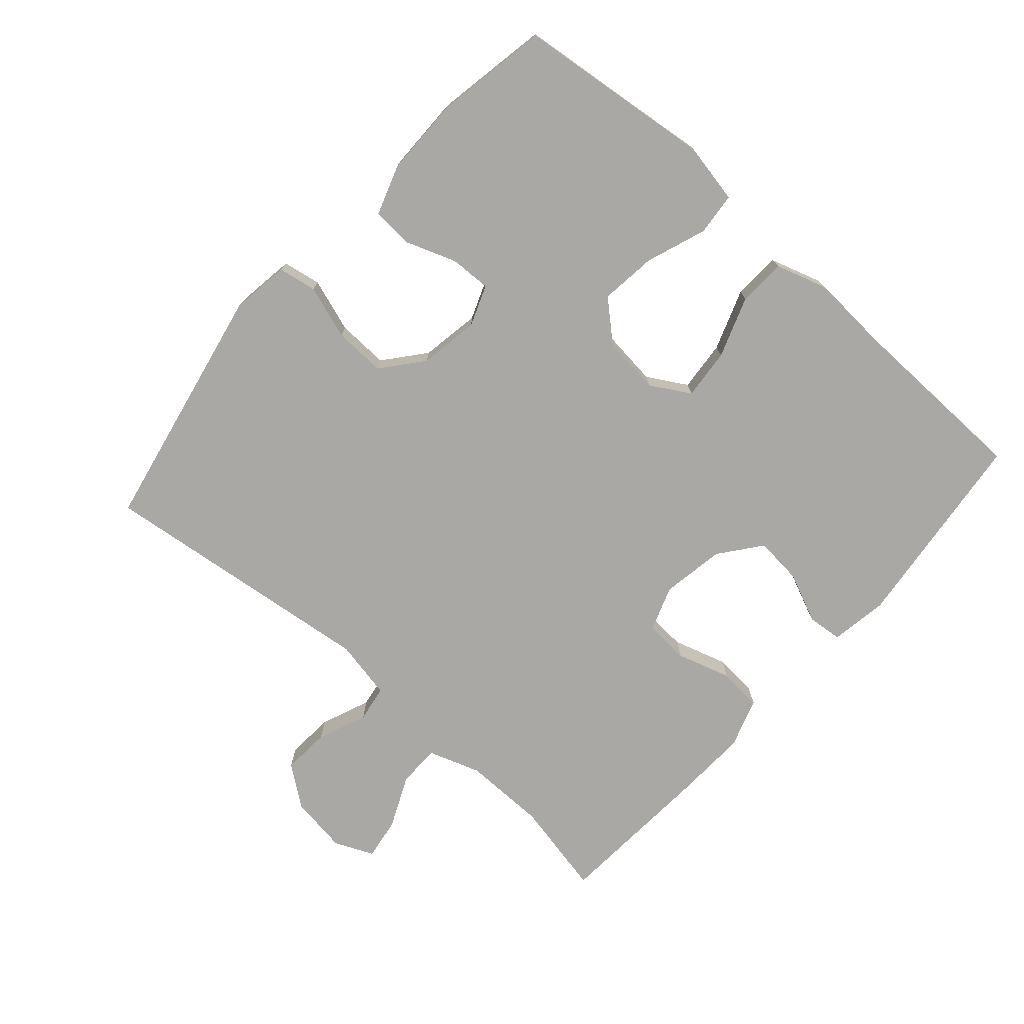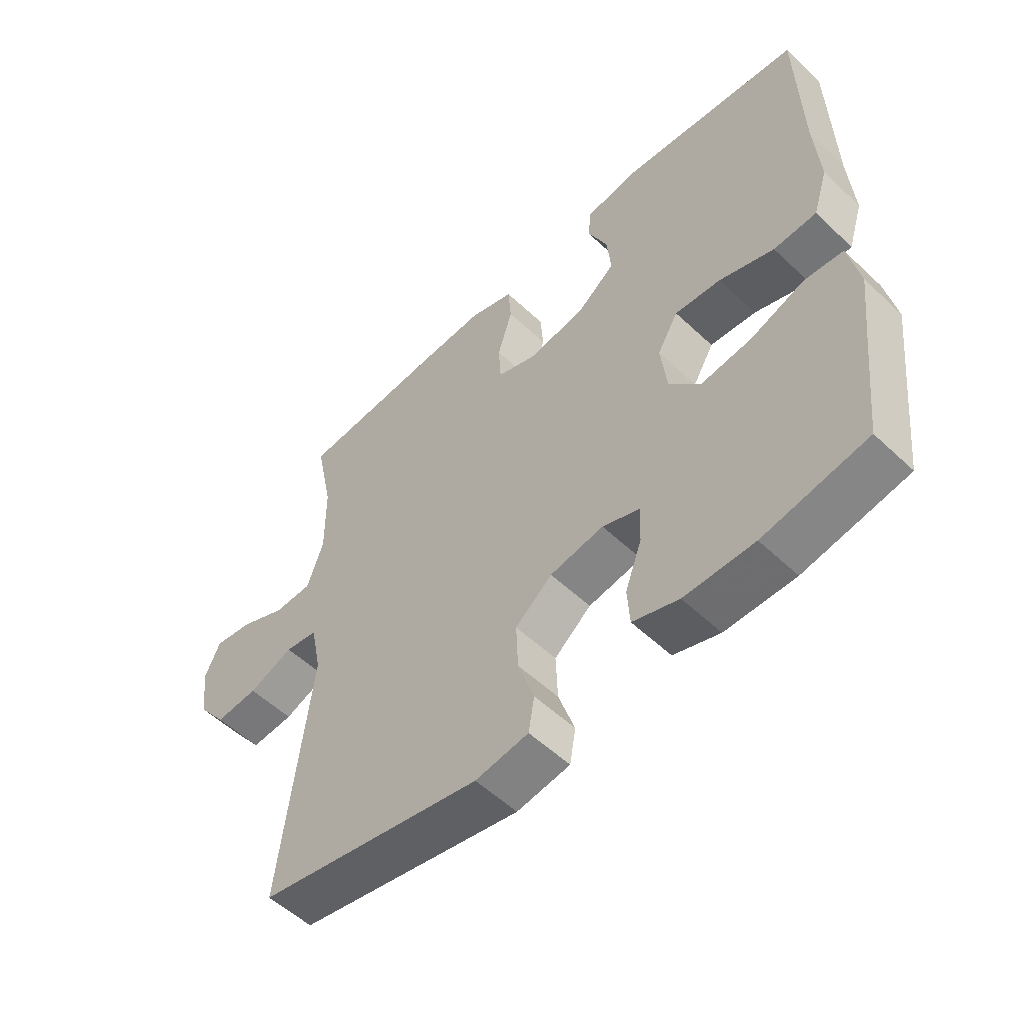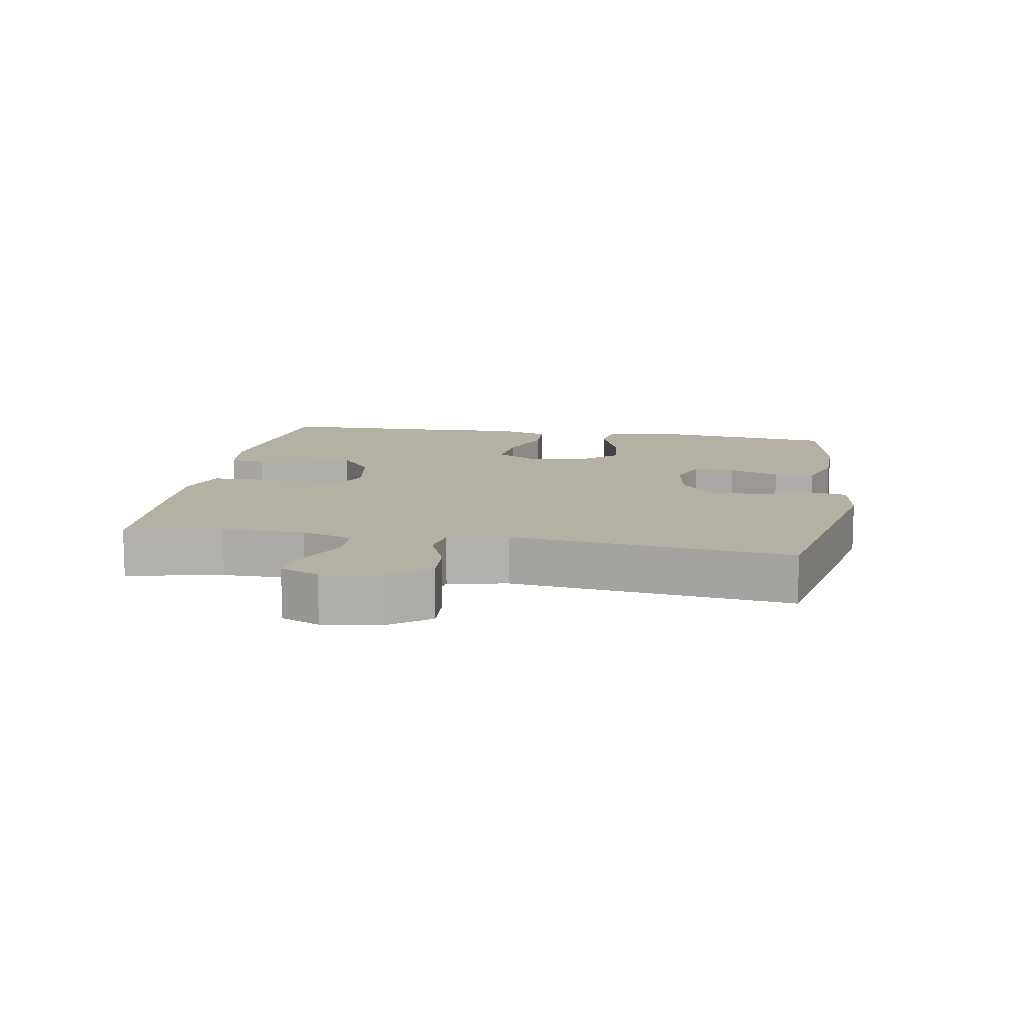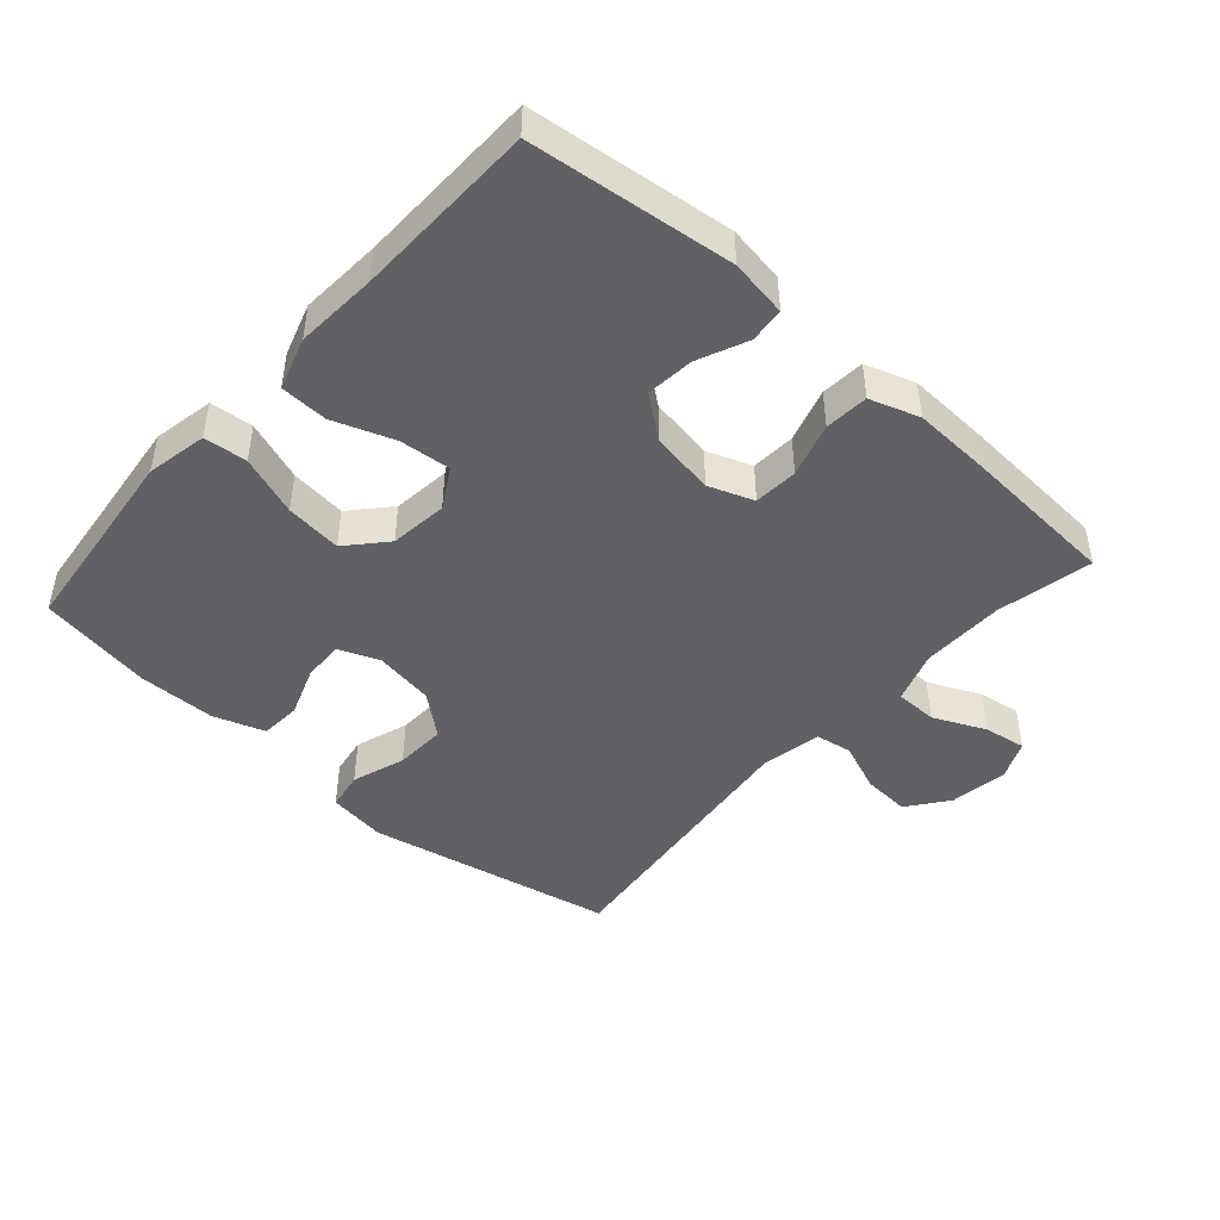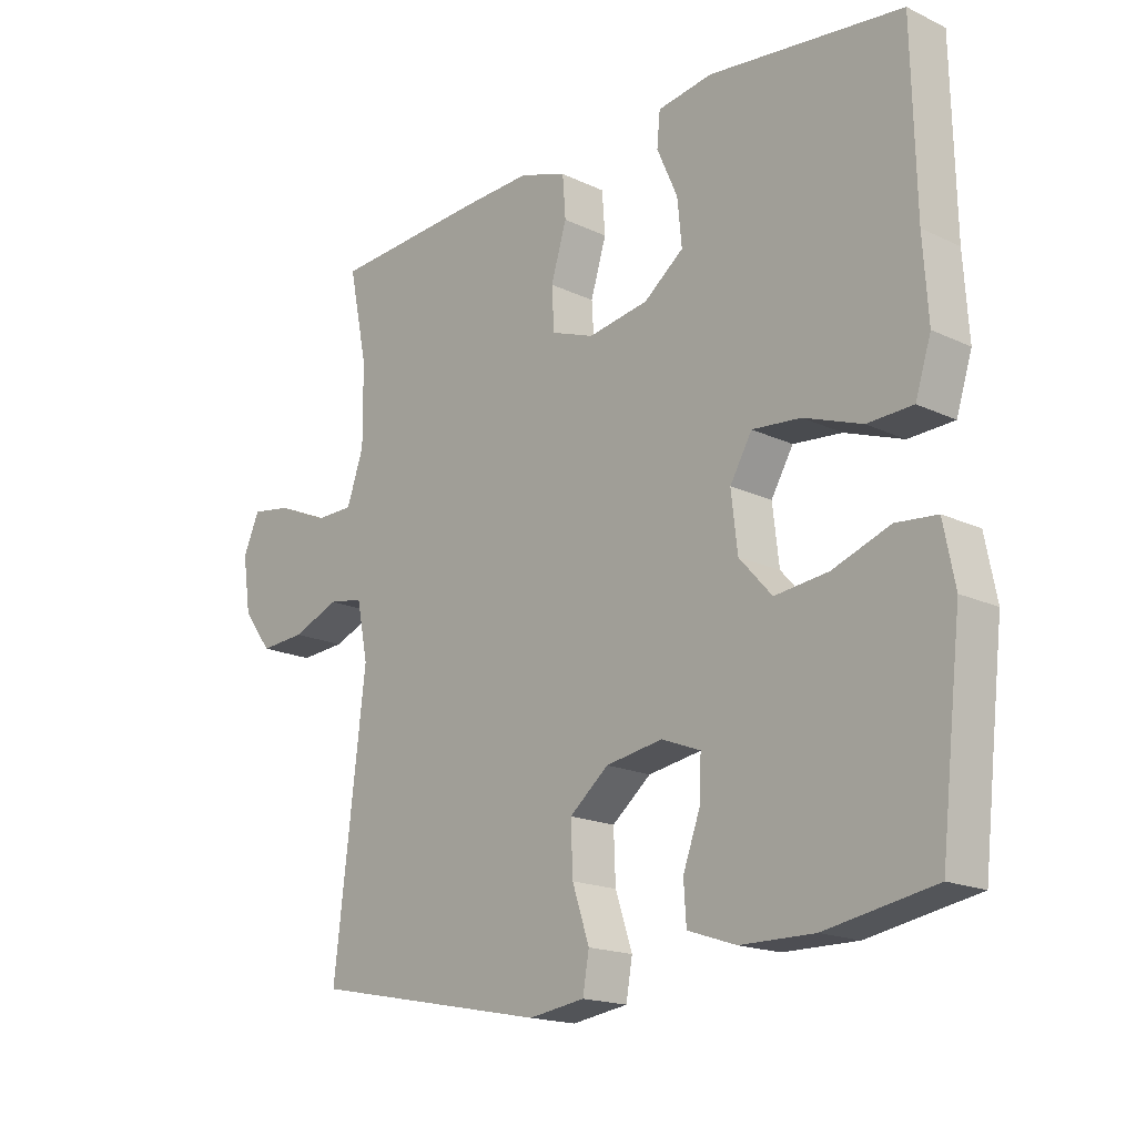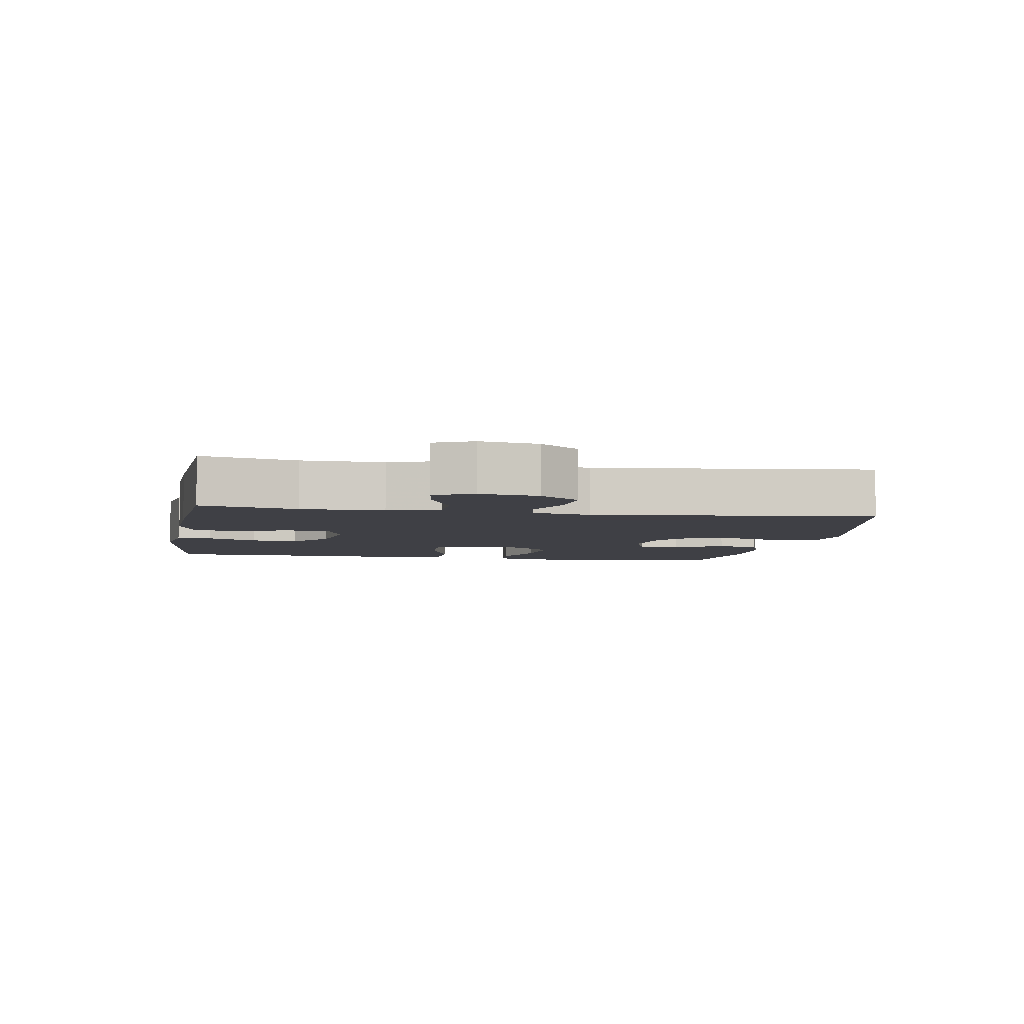
<metadata>
{"format":"obj","ext":"obj","renderer":"f3d","projection":"perspective","resolution":1024,"background":"white","views":[{"elev":-74.9,"azim":-131.5,"up":"+Y"},{"elev":-54.5,"azim":-134.9,"up":"+Z"},{"elev":11.5,"azim":99.8,"up":"+Y"},{"elev":-45.8,"azim":-41.6,"up":"+Y"},{"elev":-17.6,"azim":-133.1,"up":"+Z"},{"elev":-5.2,"azim":80.1,"up":"+Y"}]}
</metadata>
<code>
v 0.5 0.07 -0.5
v 0.124 0.07 -0.575
v 0.035 0.07 -0.562
v 0.025 0.07 -0.504
v 0.052 0.07 -0.423
v 0.055 0.07 -0.345
v -0.007 0.07 -0.294
v -0.097 0.07 -0.279
v -0.159 0.07 -0.303
v -0.157 0.07 -0.365
v -0.129 0.07 -0.442
v -0.133 0.07 -0.504
v -0.21 0.07 -0.53
v -0.327 0.07 -0.531
v -0.5 0.07 -0.5
v -0.518 0.07 -0.34
v -0.534 0.07 -0.202
v -0.516 0.07 -0.11
v -0.451 0.07 -0.104
v -0.36 0.07 -0.137
v -0.275 0.07 -0.147
v -0.223 0.07 -0.089
v -0.213 0.07 -0.001
v -0.248 0.07 0.059
v -0.325 0.07 0.052
v -0.417 0.07 0.019
v -0.489 0.07 0.022
v -0.514 0.07 0.101
v -0.506 0.07 0.224
v -0.5 0.07 0.5
v -0.193 0.07 0.535
v -0.106 0.07 0.521
v -0.101 0.07 0.468
v -0.134 0.07 0.393
v -0.141 0.07 0.321
v -0.078 0.07 0.272
v 0.018 0.07 0.256
v 0.086 0.07 0.281
v 0.09 0.07 0.348
v 0.065 0.07 0.43
v 0.07 0.07 0.496
v 0.145 0.07 0.521
v 0.26 0.07 0.516
v 0.5 0.07 0.5
v 0.47 0.07 0.355
v 0.469 0.07 0.23
v 0.496 0.07 0.151
v 0.56 0.07 0.15
v 0.639 0.07 0.186
v 0.703 0.07 0.196
v 0.729 0.07 0.137
v 0.716 0.07 0.049
v 0.67 0.07 -0.012
v 0.598 0.07 -0.007
v 0.523 0.07 0.023
v 0.468 0.07 0.014
v 0.45 0.07 -0.076
v 0.5 0 -0.5
v 0.124 0 -0.575
v 0.035 0 -0.562
v 0.025 0 -0.504
v 0.052 0 -0.423
v 0.055 0 -0.345
v -0.007 0 -0.294
v -0.097 0 -0.279
v -0.159 0 -0.303
v -0.157 0 -0.365
v -0.129 0 -0.442
v -0.133 0 -0.504
v -0.21 0 -0.53
v -0.327 0 -0.531
v -0.5 0 -0.5
v -0.518 0 -0.34
v -0.534 0 -0.202
v -0.516 0 -0.11
v -0.451 0 -0.104
v -0.36 0 -0.137
v -0.275 0 -0.147
v -0.223 0 -0.089
v -0.213 0 -0.001
v -0.248 0 0.059
v -0.325 0 0.052
v -0.417 0 0.019
v -0.489 0 0.022
v -0.514 0 0.101
v -0.506 0 0.224
v -0.5 0 0.5
v -0.193 0 0.535
v -0.106 0 0.521
v -0.101 0 0.468
v -0.134 0 0.393
v -0.141 0 0.321
v -0.078 0 0.272
v 0.018 0 0.256
v 0.086 0 0.281
v 0.09 0 0.348
v 0.065 0 0.43
v 0.07 0 0.496
v 0.145 0 0.521
v 0.26 0 0.516
v 0.5 0 0.5
v 0.47 0 0.355
v 0.469 0 0.23
v 0.496 0 0.151
v 0.56 0 0.15
v 0.639 0 0.186
v 0.703 0 0.196
v 0.729 0 0.137
v 0.716 0 0.049
v 0.67 0 -0.012
v 0.598 0 -0.007
v 0.523 0 0.023
v 0.468 0 0.014
v 0.45 0 -0.076
f 52 53 54 55
f 50 51 52 55
f 48 49 50 55
f 47 48 55 56
f 46 47 56
f 42 43 44 45
f 42 45 46
f 39 40 41 42
f 38 39 42 46
f 37 38 46 56
f 31 32 33 34
f 29 30 31 34
f 29 34 35
f 28 29 35 36
f 25 26 27 28
f 24 25 28 36
f 17 18 19 20
f 16 17 20 21
f 15 16 21
f 14 15 21 22
f 10 11 12 13
f 9 10 13 14
f 2 3 4 5
f 57 1 2 5
f 57 5 6
f 56 57 6 7
f 37 56 7 8
f 23 24 36 37
f 22 23 37 8
f 9 14 22
f 8 9 22
f 112 111 110 109
f 112 109 108 107
f 112 107 106 105
f 113 112 105 104
f 113 104 103
f 102 101 100 99
f 103 102 99
f 99 98 97 96
f 103 99 96 95
f 113 103 95 94
f 91 90 89 88
f 91 88 87 86
f 92 91 86
f 93 92 86 85
f 85 84 83 82
f 93 85 82 81
f 77 76 75 74
f 78 77 74 73
f 78 73 72
f 79 78 72 71
f 70 69 68 67
f 71 70 67 66
f 62 61 60 59
f 62 59 58 114
f 63 62 114
f 64 63 114 113
f 65 64 113 94
f 94 93 81 80
f 65 94 80 79
f 79 71 66
f 79 66 65
f 1 58 59 2
f 2 59 60 3
f 3 60 61 4
f 4 61 62 5
f 5 62 63 6
f 6 63 64 7
f 7 64 65 8
f 8 65 66 9
f 9 66 67 10
f 10 67 68 11
f 11 68 69 12
f 12 69 70 13
f 13 70 71 14
f 14 71 72 15
f 15 72 73 16
f 16 73 74 17
f 17 74 75 18
f 18 75 76 19
f 19 76 77 20
f 20 77 78 21
f 21 78 79 22
f 22 79 80 23
f 23 80 81 24
f 24 81 82 25
f 25 82 83 26
f 26 83 84 27
f 27 84 85 28
f 28 85 86 29
f 29 86 87 30
f 30 87 88 31
f 31 88 89 32
f 32 89 90 33
f 33 90 91 34
f 34 91 92 35
f 35 92 93 36
f 36 93 94 37
f 37 94 95 38
f 38 95 96 39
f 39 96 97 40
f 40 97 98 41
f 41 98 99 42
f 42 99 100 43
f 43 100 101 44
f 44 101 102 45
f 45 102 103 46
f 46 103 104 47
f 47 104 105 48
f 48 105 106 49
f 49 106 107 50
f 50 107 108 51
f 51 108 109 52
f 52 109 110 53
f 53 110 111 54
f 54 111 112 55
f 55 112 113 56
f 56 113 114 57
f 57 114 58 1

</code>
